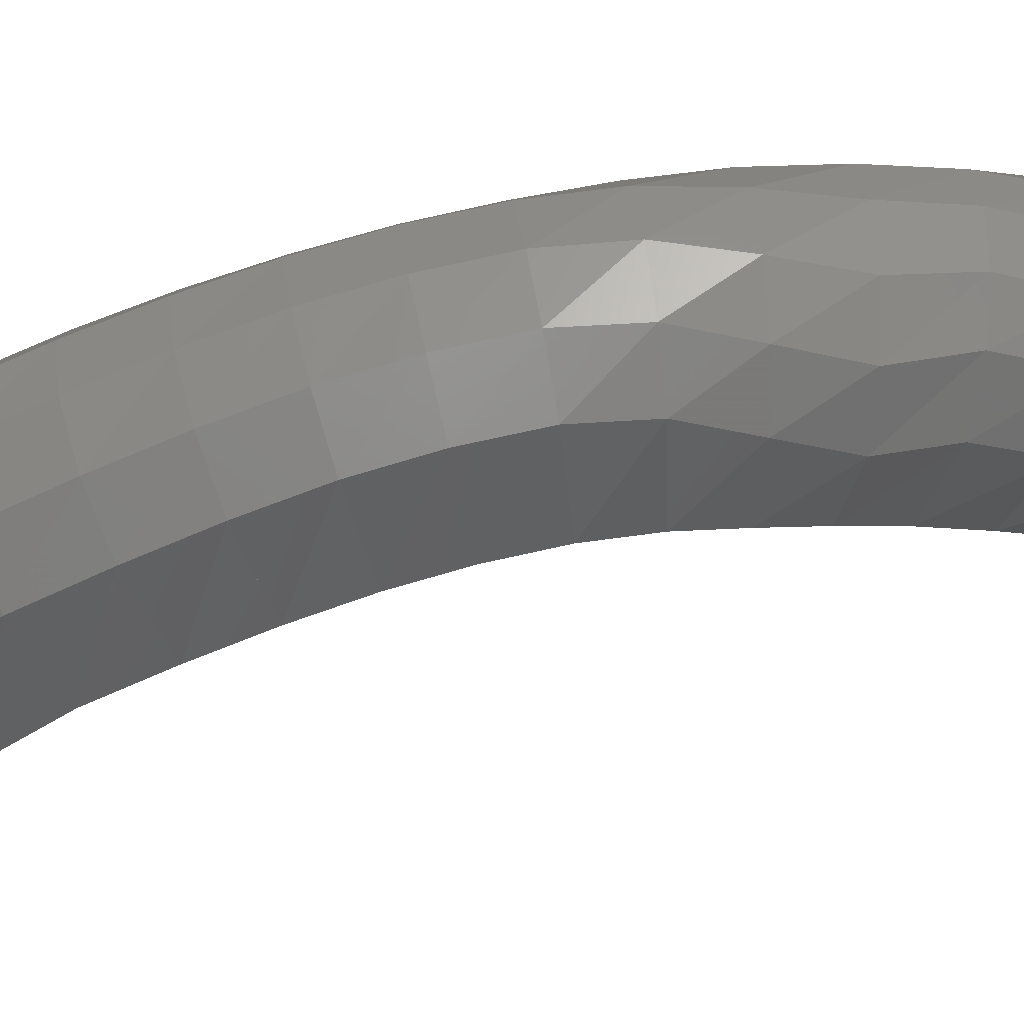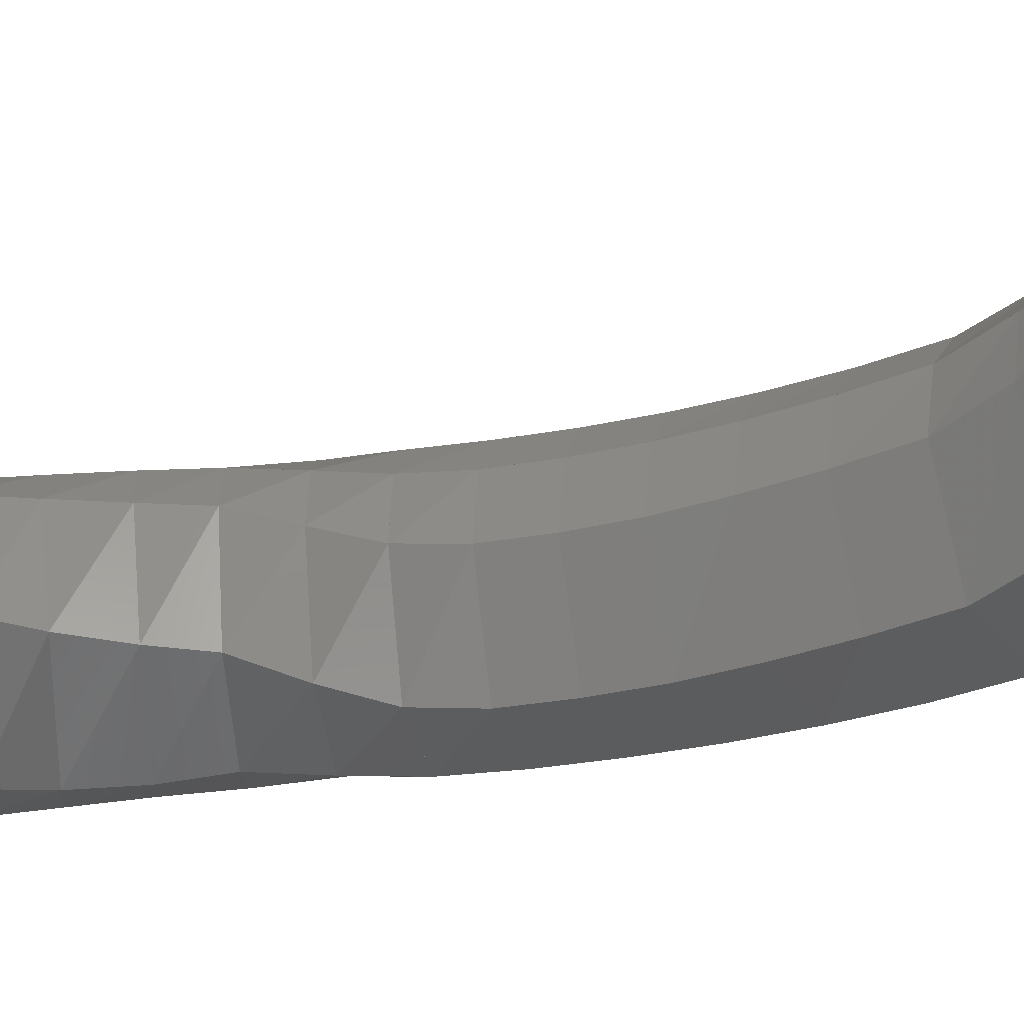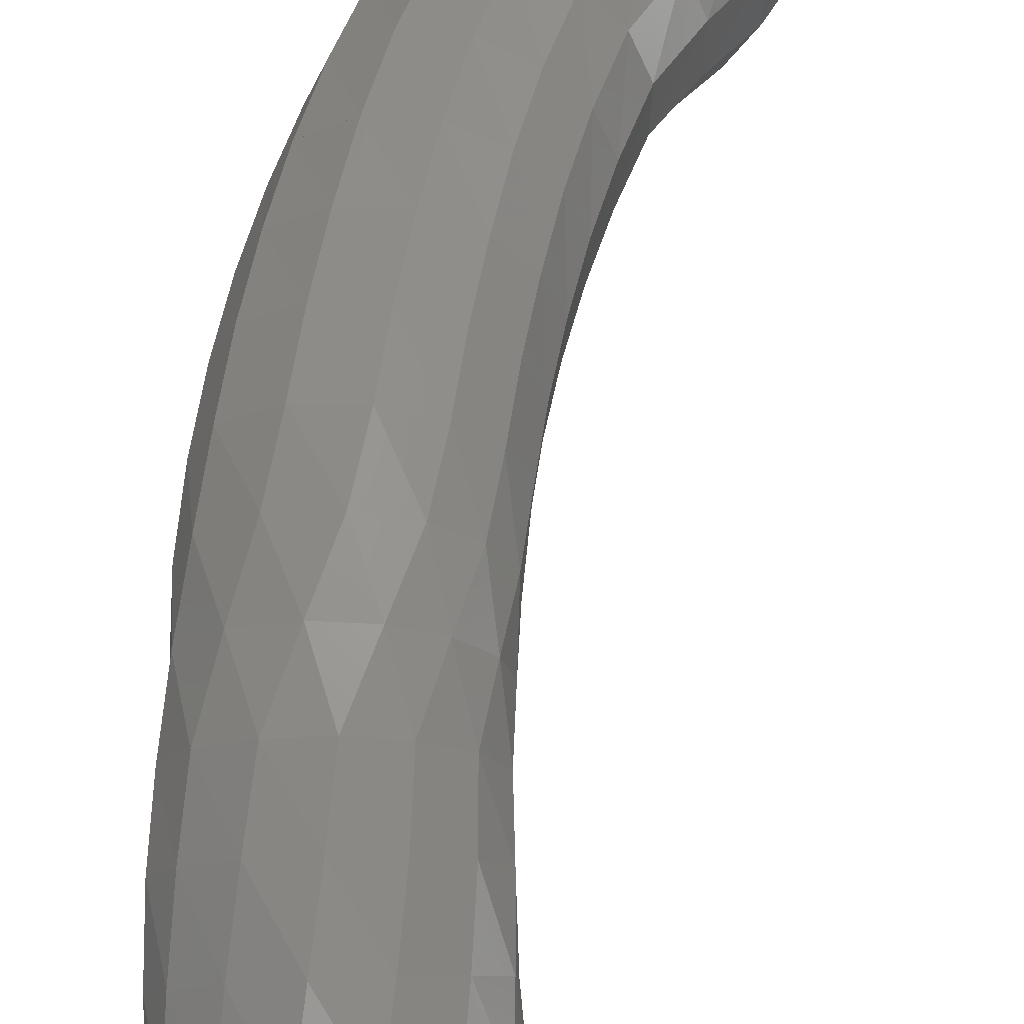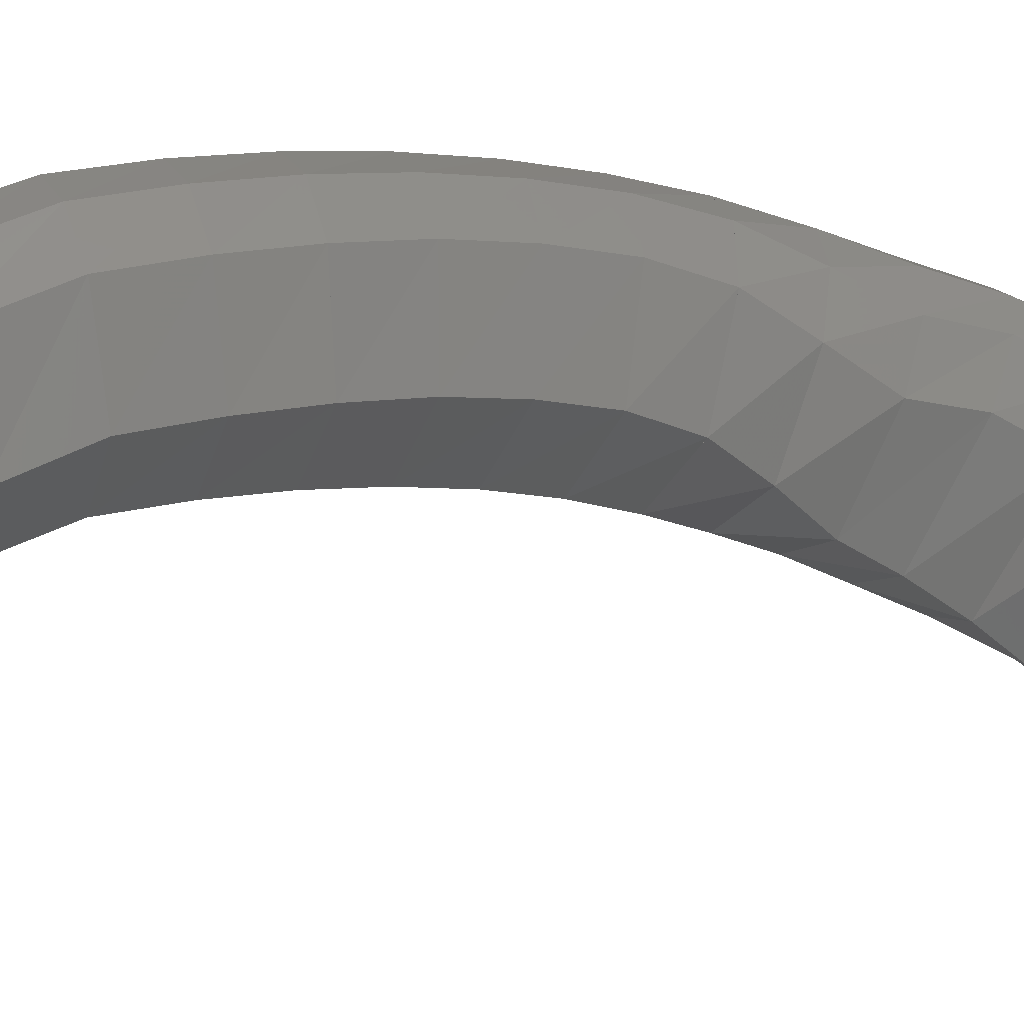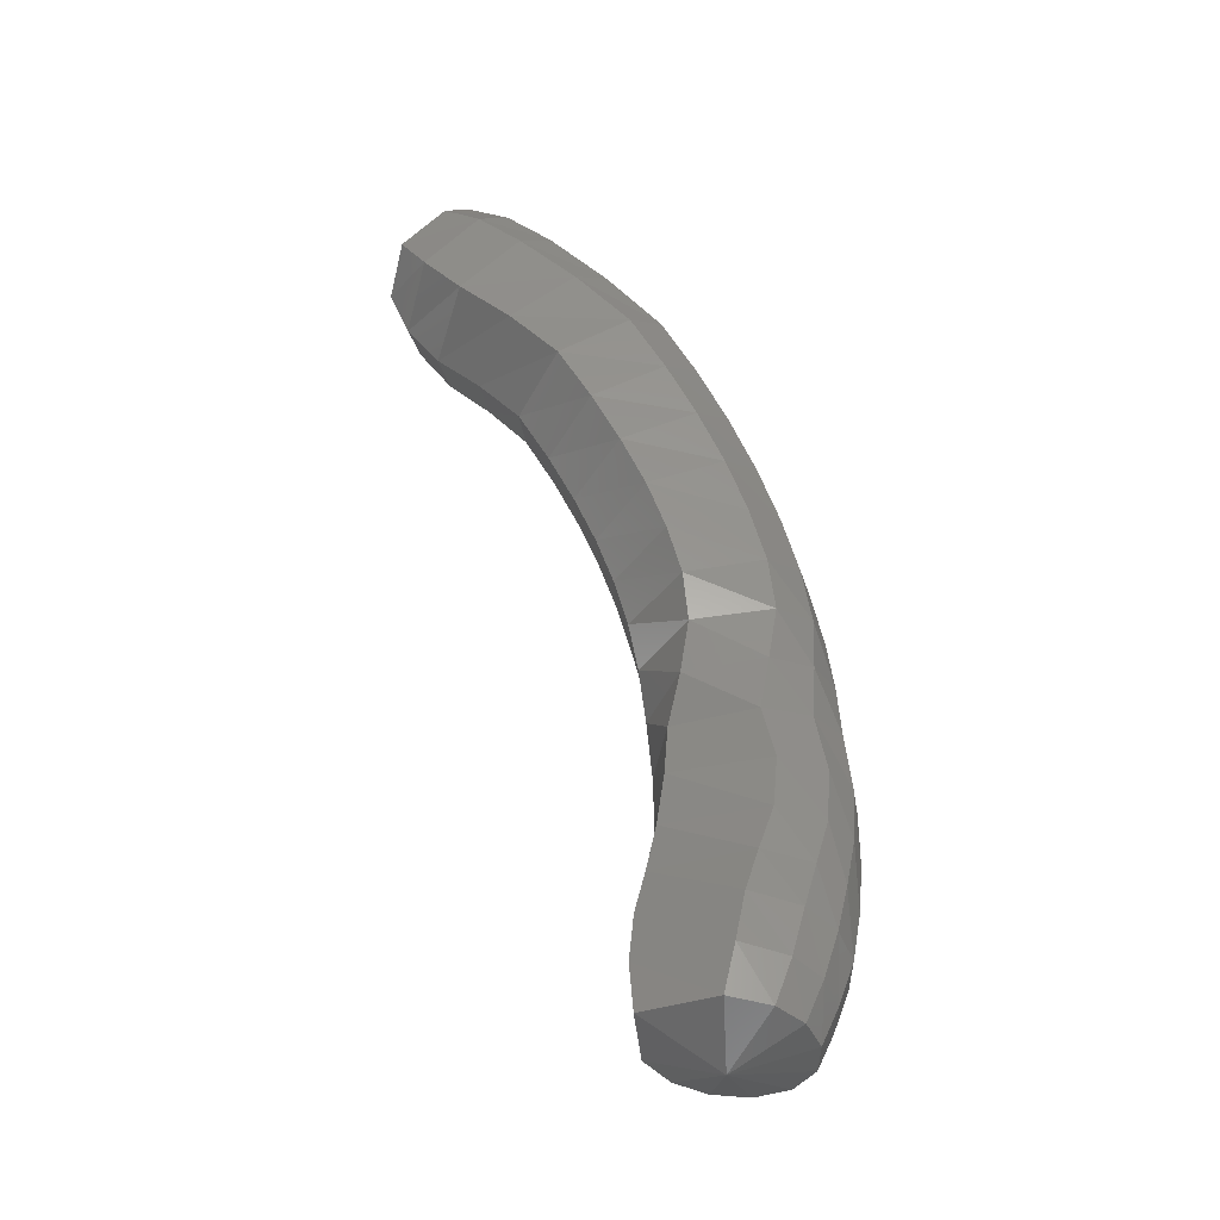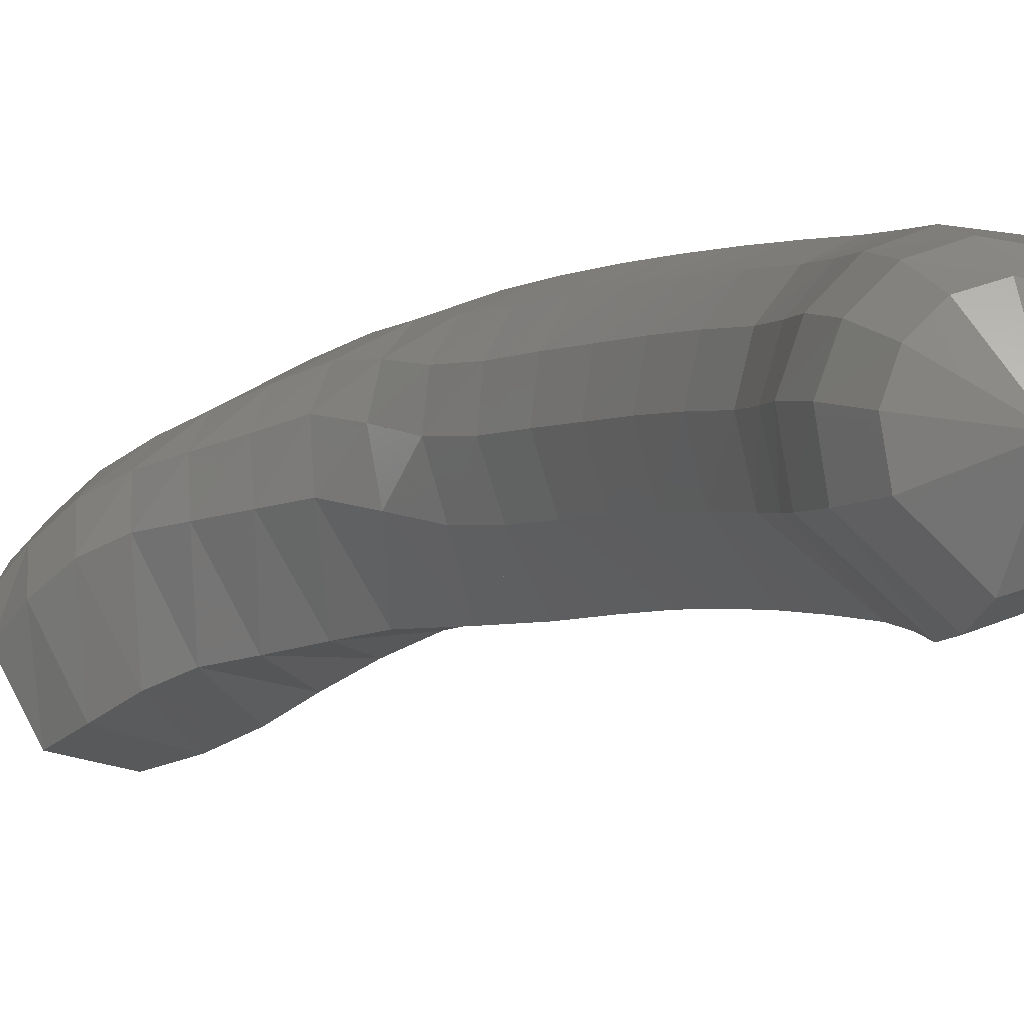
<metadata>
{"format":"stl","ext":"stl","renderer":"f3d","projection":"perspective","resolution":1024,"background":"white","views":[{"elev":-7.7,"azim":-100.4,"up":"+Z"},{"elev":-69.8,"azim":91.6,"up":"+Z"},{"elev":74.3,"azim":-2.4,"up":"+Z"},{"elev":-55.4,"azim":-117.3,"up":"+Z"},{"elev":-33.7,"azim":-144.5,"up":"+Y"},{"elev":-20.2,"azim":132.2,"up":"+Z"}]}
</metadata>
<code>
# stl→obj: 211 verts, 440 faces
v -54.4 73.43 238.6
v -54.07 73.74 238.1
v -54.69 73.71 238.2
v -54.01 74.1 238.2
v -54.77 74.05 238.2
v -54 74.46 238.2
v -54.81 74.41 238.3
v -54.06 74.76 238.3
v -54.85 74.72 238.4
v -54.14 75.07 238.3
v -54.91 75.04 238.5
v -54.2 75.43 238.3
v -54.92 75.42 238.5
v -54.24 75.76 238.3
v -54.85 75.78 238.5
v -54.37 76.11 238.3
v -54.9 76.18 238.5
v -54.47 76.47 238.2
v -54.94 76.57 238.6
v -54.47 76.83 238.2
v -54.9 76.97 238.6
v -54.4 77.19 238.1
v -54.82 77.37 238.5
v -54.3 77.54 238
v -54.72 77.76 238.4
v -54.17 77.9 237.9
v -54.59 78.16 238.2
v -54.02 78.27 237.7
v -54.44 78.55 238
v -53.84 78.65 237.6
v -54.25 78.96 237.9
v -53.54 79 237.4
v -53.93 79.37 237.6
v -53.22 79.32 237.2
v -53.59 79.73 237.4
v -52.95 79.62 237.1
v -53.3 80.01 237.3
v -52.72 79.92 237.1
v -53 80.22 237.2
v -52.52 80.31 237.5
v -54.92 73.65 238.4
v -55.01 73.97 238.4
v -55.07 74.32 238.5
v -55.1 74.65 238.6
v -55.12 75.01 238.8
v -55.12 75.4 238.8
v -55.06 75.79 238.8
v -55.05 76.21 238.9
v -55.02 76.62 238.9
v -54.96 77.05 238.9
v -54.88 77.46 238.8
v -54.77 77.88 238.7
v -54.64 78.29 238.5
v -54.49 78.7 238.4
v -54.31 79.11 238.2
v -53.99 79.55 237.9
v -53.65 79.93 237.7
v -53.36 80.2 237.5
v -53.06 80.36 237.4
v -54.99 73.6 238.6
v -55.08 73.9 238.7
v -55.15 74.23 238.8
v -55.16 74.59 238.9
v -55.15 74.97 239.1
v -55.13 75.38 239.1
v -55.08 75.8 239.1
v -55.01 76.22 239.2
v -54.92 76.65 239.3
v -54.83 77.08 239.2
v -54.75 77.51 239.1
v -54.64 77.94 239
v -54.52 78.36 238.9
v -54.37 78.77 238.7
v -54.19 79.19 238.5
v -53.88 79.63 238.3
v -53.55 80.03 238
v -53.28 80.28 237.8
v -53.01 80.43 237.7
v -54.95 73.55 238.8
v -55.02 73.83 238.9
v -55.08 74.15 239.1
v -55.08 74.53 239.2
v -55.04 74.93 239.3
v -54.99 75.36 239.4
v -54.93 75.79 239.4
v -54.79 76.22 239.5
v -54.65 76.65 239.5
v -54.55 77.08 239.5
v -54.46 77.51 239.4
v -54.36 77.93 239.3
v -54.24 78.35 239.1
v -54.1 78.77 239
v -53.93 79.18 238.8
v -53.63 79.62 238.5
v -53.32 80 238.3
v -53.08 80.26 238.1
v -52.87 80.42 237.9
v -54.78 73.51 239.1
v -54.84 73.77 239.2
v -54.9 74.09 239.3
v -54.88 74.48 239.4
v -54.82 74.91 239.5
v -54.74 75.34 239.6
v -54.67 75.77 239.6
v -54.5 76.2 239.6
v -54.33 76.62 239.6
v -54.22 77.04 239.5
v -54.14 77.46 239.4
v -54.04 77.87 239.3
v -53.93 78.28 239.2
v -53.79 78.69 239.1
v -53.62 79.09 238.9
v -53.34 79.5 238.7
v -53.05 79.87 238.5
v -52.83 80.14 238.3
v -52.68 80.33 238
v -54.52 73.49 239.2
v -54.58 73.75 239.3
v -54.62 74.06 239.5
v -54.59 74.46 239.6
v -54.52 74.89 239.6
v -54.44 75.33 239.7
v -54.38 75.76 239.7
v -54.2 76.18 239.6
v -54.04 76.58 239.6
v -53.94 76.98 239.5
v -53.86 77.38 239.4
v -53.76 77.78 239.3
v -53.65 78.17 239.1
v -53.52 78.57 239
v -53.35 78.97 238.9
v -53.09 79.35 238.7
v -52.81 79.69 238.5
v -52.61 79.97 238.3
v -52.5 80.2 238.1
v -54.24 73.5 239.2
v -54.28 73.76 239.3
v -54.3 74.08 239.5
v -54.28 74.47 239.6
v -54.21 74.9 239.6
v -54.14 75.33 239.6
v -54.11 75.75 239.6
v -53.96 76.15 239.5
v -53.83 76.53 239.4
v -53.74 76.91 239.3
v -53.66 77.3 239.2
v -53.57 77.68 239.1
v -53.46 78.06 239
v -53.33 78.44 238.9
v -53.16 78.83 238.7
v -52.91 79.18 238.6
v -52.64 79.5 238.4
v -52.45 79.79 238.2
v -52.35 80.05 238
v -54 73.54 239.1
v -54.01 73.8 239.2
v -54.01 74.13 239.4
v -53.99 74.51 239.4
v -53.94 74.92 239.4
v -53.9 75.34 239.4
v -53.88 75.74 239.4
v -53.79 76.12 239.3
v -53.7 76.48 239.1
v -53.63 76.85 239
v -53.56 77.21 238.9
v -53.47 77.57 238.9
v -53.36 77.94 238.8
v -53.23 78.31 238.6
v -53.06 78.69 238.5
v -52.82 79.02 238.3
v -52.55 79.31 238.2
v -52.36 79.61 238
v -52.27 79.91 237.8
v -53.85 73.59 238.9
v -53.82 73.87 239
v -53.8 74.2 239.1
v -53.8 74.57 239.2
v -53.78 74.96 239.2
v -53.77 75.36 239.1
v -53.76 75.73 239.1
v -53.73 76.1 239
v -53.7 76.45 238.8
v -53.65 76.79 238.7
v -53.58 77.15 238.6
v -53.49 77.49 238.6
v -53.38 77.85 238.5
v -53.24 78.21 238.3
v -53.08 78.58 238.2
v -52.83 78.89 238.1
v -52.55 79.17 237.9
v -52.36 79.48 237.8
v -52.27 79.81 237.6
v -53.81 73.65 238.6
v -53.75 73.96 238.7
v -53.72 74.3 238.8
v -53.75 74.64 238.9
v -53.77 75 238.8
v -53.78 75.38 238.8
v -53.79 75.73 238.8
v -53.84 76.09 238.6
v -53.87 76.43 238.5
v -53.85 76.77 238.4
v -53.78 77.11 238.3
v -53.69 77.45 238.2
v -53.57 77.8 238.1
v -53.43 78.15 238
v -53.26 78.52 237.9
v -53 78.83 237.7
v -52.71 79.12 237.6
v -52.5 79.43 237.5
v -52.37 79.78 237.4
f 1 1 2
f 2 1 3
f 2 3 4
f 4 3 5
f 4 5 6
f 6 5 7
f 6 7 8
f 8 7 9
f 8 9 10
f 10 9 11
f 10 11 12
f 12 11 13
f 12 13 14
f 14 13 15
f 14 15 16
f 16 15 17
f 16 17 18
f 18 17 19
f 18 19 20
f 20 19 21
f 20 21 22
f 22 21 23
f 22 23 24
f 24 23 25
f 24 25 26
f 26 25 27
f 26 27 28
f 28 27 29
f 28 29 30
f 30 29 31
f 30 31 32
f 32 31 33
f 32 33 34
f 34 33 35
f 34 35 36
f 36 35 37
f 36 37 38
f 38 37 39
f 38 39 40
f 40 39 40
f 1 1 3
f 3 1 41
f 3 41 5
f 5 41 42
f 5 42 7
f 7 42 43
f 7 43 9
f 9 43 44
f 9 44 11
f 11 44 45
f 11 45 13
f 13 45 46
f 13 46 15
f 15 46 47
f 15 47 17
f 17 47 48
f 17 48 19
f 19 48 49
f 19 49 21
f 21 49 50
f 21 50 23
f 23 50 51
f 23 51 25
f 25 51 52
f 25 52 27
f 27 52 53
f 27 53 29
f 29 53 54
f 29 54 31
f 31 54 55
f 31 55 33
f 33 55 56
f 33 56 35
f 35 56 57
f 35 57 37
f 37 57 58
f 37 58 39
f 39 58 59
f 39 59 40
f 40 59 40
f 1 1 41
f 41 1 60
f 41 60 42
f 42 60 61
f 42 61 43
f 43 61 62
f 43 62 44
f 44 62 63
f 44 63 45
f 45 63 64
f 45 64 46
f 46 64 65
f 46 65 47
f 47 65 66
f 47 66 48
f 48 66 67
f 48 67 49
f 49 67 68
f 49 68 50
f 50 68 69
f 50 69 51
f 51 69 70
f 51 70 52
f 52 70 71
f 52 71 53
f 53 71 72
f 53 72 54
f 54 72 73
f 54 73 55
f 55 73 74
f 55 74 56
f 56 74 75
f 56 75 57
f 57 75 76
f 57 76 58
f 58 76 77
f 58 77 59
f 59 77 78
f 59 78 40
f 40 78 40
f 1 1 60
f 60 1 79
f 60 79 61
f 61 79 80
f 61 80 62
f 62 80 81
f 62 81 63
f 63 81 82
f 63 82 64
f 64 82 83
f 64 83 65
f 65 83 84
f 65 84 66
f 66 84 85
f 66 85 67
f 67 85 86
f 67 86 68
f 68 86 87
f 68 87 69
f 69 87 88
f 69 88 70
f 70 88 89
f 70 89 71
f 71 89 90
f 71 90 72
f 72 90 91
f 72 91 73
f 73 91 92
f 73 92 74
f 74 92 93
f 74 93 75
f 75 93 94
f 75 94 76
f 76 94 95
f 76 95 77
f 77 95 96
f 77 96 78
f 78 96 97
f 78 97 40
f 40 97 40
f 1 1 79
f 79 1 98
f 79 98 80
f 80 98 99
f 80 99 81
f 81 99 100
f 81 100 82
f 82 100 101
f 82 101 83
f 83 101 102
f 83 102 84
f 84 102 103
f 84 103 85
f 85 103 104
f 85 104 86
f 86 104 105
f 86 105 87
f 87 105 106
f 87 106 88
f 88 106 107
f 88 107 89
f 89 107 108
f 89 108 90
f 90 108 109
f 90 109 91
f 91 109 110
f 91 110 92
f 92 110 111
f 92 111 93
f 93 111 112
f 93 112 94
f 94 112 113
f 94 113 95
f 95 113 114
f 95 114 96
f 96 114 115
f 96 115 97
f 97 115 116
f 97 116 40
f 40 116 40
f 1 1 98
f 98 1 117
f 98 117 99
f 99 117 118
f 99 118 100
f 100 118 119
f 100 119 101
f 101 119 120
f 101 120 102
f 102 120 121
f 102 121 103
f 103 121 122
f 103 122 104
f 104 122 123
f 104 123 105
f 105 123 124
f 105 124 106
f 106 124 125
f 106 125 107
f 107 125 126
f 107 126 108
f 108 126 127
f 108 127 109
f 109 127 128
f 109 128 110
f 110 128 129
f 110 129 111
f 111 129 130
f 111 130 112
f 112 130 131
f 112 131 113
f 113 131 132
f 113 132 114
f 114 132 133
f 114 133 115
f 115 133 134
f 115 134 116
f 116 134 135
f 116 135 40
f 40 135 40
f 1 1 117
f 117 1 136
f 117 136 118
f 118 136 137
f 118 137 119
f 119 137 138
f 119 138 120
f 120 138 139
f 120 139 121
f 121 139 140
f 121 140 122
f 122 140 141
f 122 141 123
f 123 141 142
f 123 142 124
f 124 142 143
f 124 143 125
f 125 143 144
f 125 144 126
f 126 144 145
f 126 145 127
f 127 145 146
f 127 146 128
f 128 146 147
f 128 147 129
f 129 147 148
f 129 148 130
f 130 148 149
f 130 149 131
f 131 149 150
f 131 150 132
f 132 150 151
f 132 151 133
f 133 151 152
f 133 152 134
f 134 152 153
f 134 153 135
f 135 153 154
f 135 154 40
f 40 154 40
f 1 1 136
f 136 1 155
f 136 155 137
f 137 155 156
f 137 156 138
f 138 156 157
f 138 157 139
f 139 157 158
f 139 158 140
f 140 158 159
f 140 159 141
f 141 159 160
f 141 160 142
f 142 160 161
f 142 161 143
f 143 161 162
f 143 162 144
f 144 162 163
f 144 163 145
f 145 163 164
f 145 164 146
f 146 164 165
f 146 165 147
f 147 165 166
f 147 166 148
f 148 166 167
f 148 167 149
f 149 167 168
f 149 168 150
f 150 168 169
f 150 169 151
f 151 169 170
f 151 170 152
f 152 170 171
f 152 171 153
f 153 171 172
f 153 172 154
f 154 172 173
f 154 173 40
f 40 173 40
f 1 1 155
f 155 1 174
f 155 174 156
f 156 174 175
f 156 175 157
f 157 175 176
f 157 176 158
f 158 176 177
f 158 177 159
f 159 177 178
f 159 178 160
f 160 178 179
f 160 179 161
f 161 179 180
f 161 180 162
f 162 180 181
f 162 181 163
f 163 181 182
f 163 182 164
f 164 182 183
f 164 183 165
f 165 183 184
f 165 184 166
f 166 184 185
f 166 185 167
f 167 185 186
f 167 186 168
f 168 186 187
f 168 187 169
f 169 187 188
f 169 188 170
f 170 188 189
f 170 189 171
f 171 189 190
f 171 190 172
f 172 190 191
f 172 191 173
f 173 191 192
f 173 192 40
f 40 192 40
f 1 1 174
f 174 1 193
f 174 193 175
f 175 193 194
f 175 194 176
f 176 194 195
f 176 195 177
f 177 195 196
f 177 196 178
f 178 196 197
f 178 197 179
f 179 197 198
f 179 198 180
f 180 198 199
f 180 199 181
f 181 199 200
f 181 200 182
f 182 200 201
f 182 201 183
f 183 201 202
f 183 202 184
f 184 202 203
f 184 203 185
f 185 203 204
f 185 204 186
f 186 204 205
f 186 205 187
f 187 205 206
f 187 206 188
f 188 206 207
f 188 207 189
f 189 207 208
f 189 208 190
f 190 208 209
f 190 209 191
f 191 209 210
f 191 210 192
f 192 210 211
f 192 211 40
f 40 211 40
f 1 1 193
f 193 1 2
f 193 2 194
f 194 2 4
f 194 4 195
f 195 4 6
f 195 6 196
f 196 6 8
f 196 8 197
f 197 8 10
f 197 10 198
f 198 10 12
f 198 12 199
f 199 12 14
f 199 14 200
f 200 14 16
f 200 16 201
f 201 16 18
f 201 18 202
f 202 18 20
f 202 20 203
f 203 20 22
f 203 22 204
f 204 22 24
f 204 24 205
f 205 24 26
f 205 26 206
f 206 26 28
f 206 28 207
f 207 28 30
f 207 30 208
f 208 30 32
f 208 32 209
f 209 32 34
f 209 34 210
f 210 34 36
f 210 36 211
f 211 36 38
f 211 38 40
f 40 38 40

</code>
